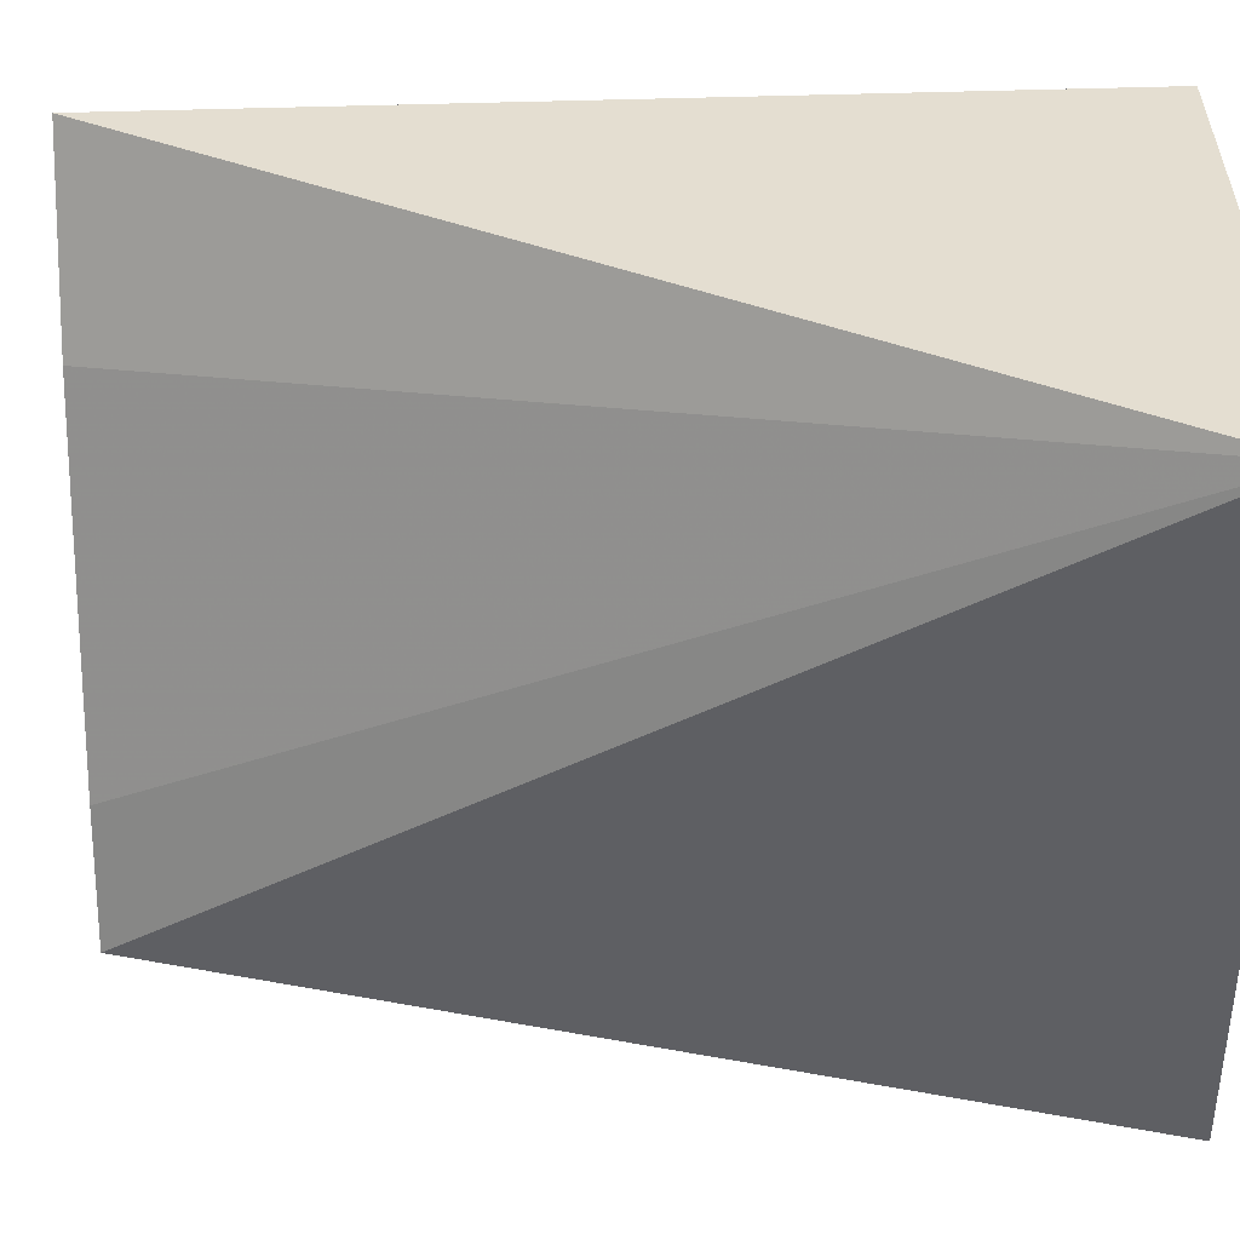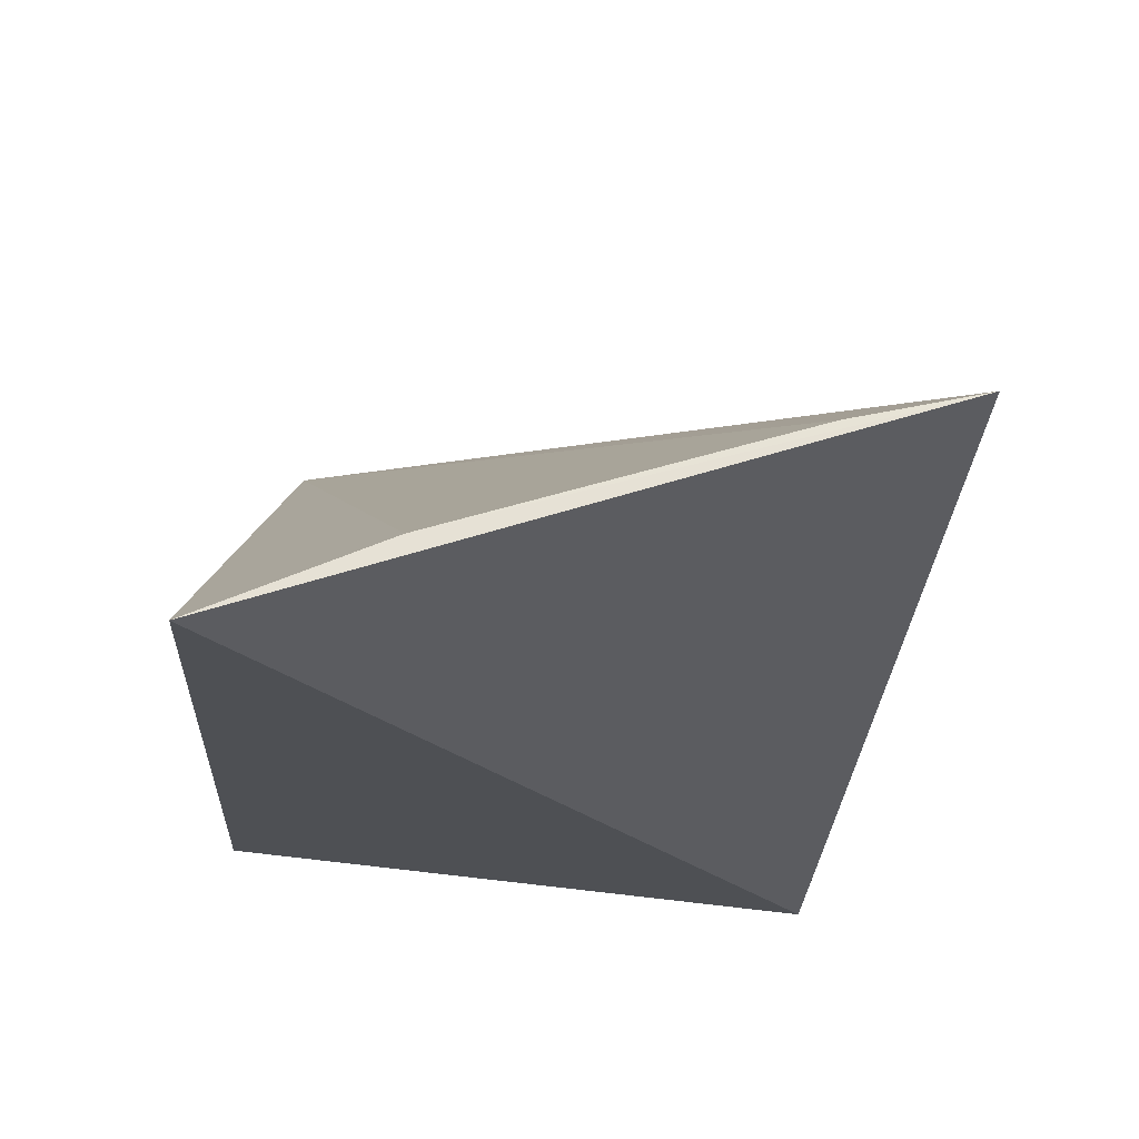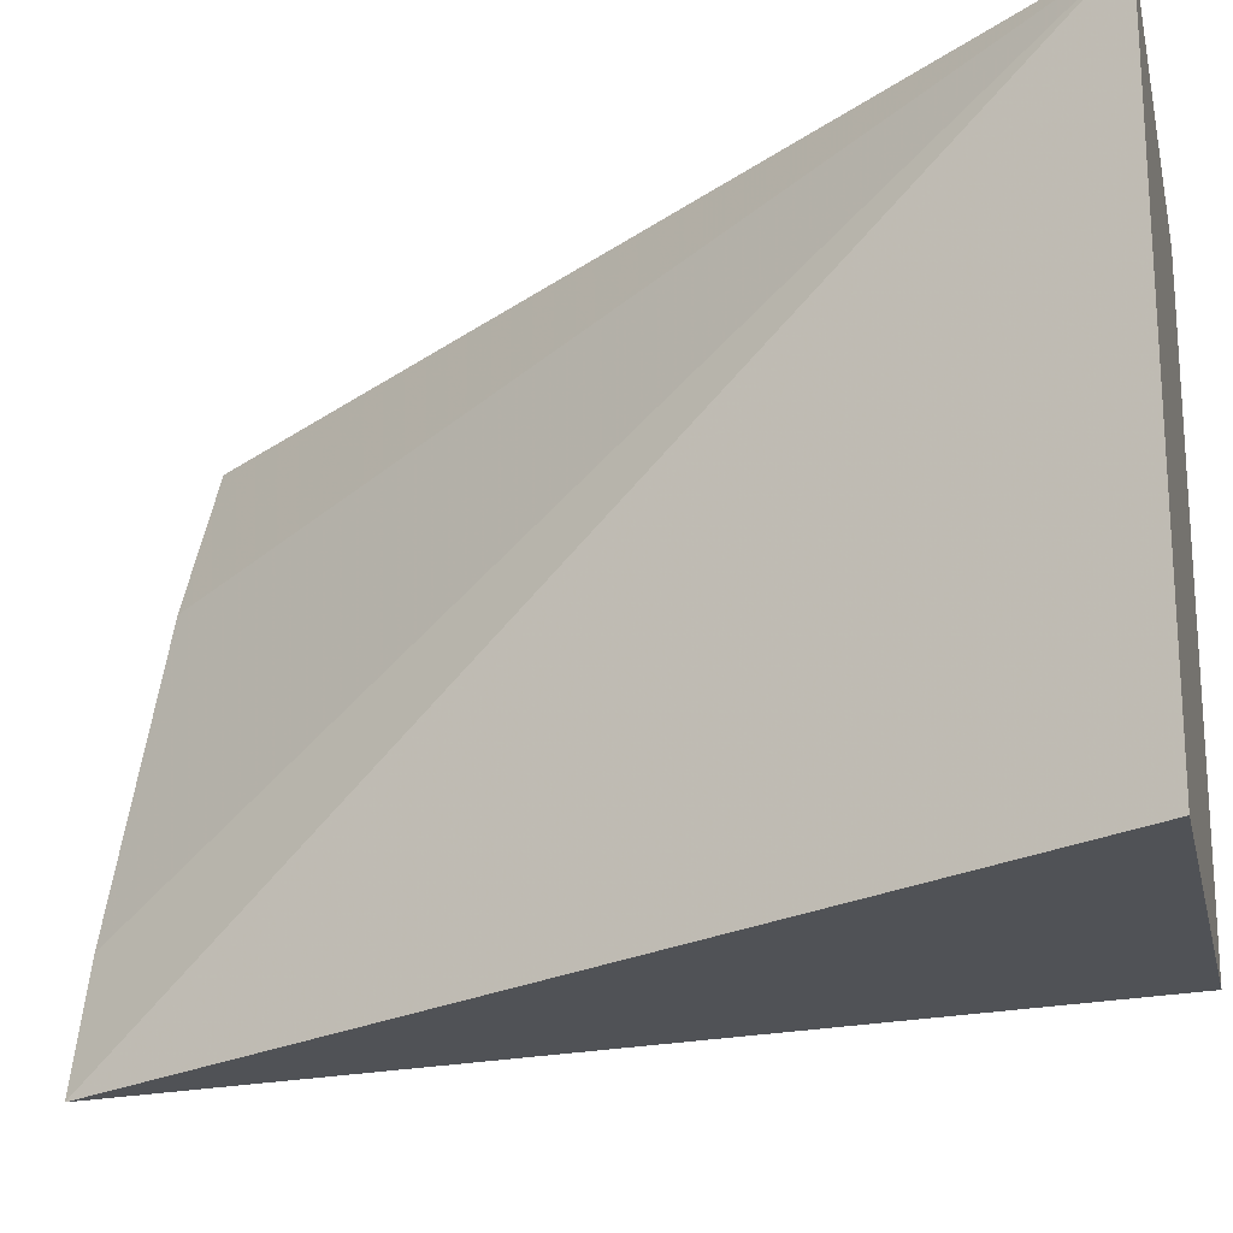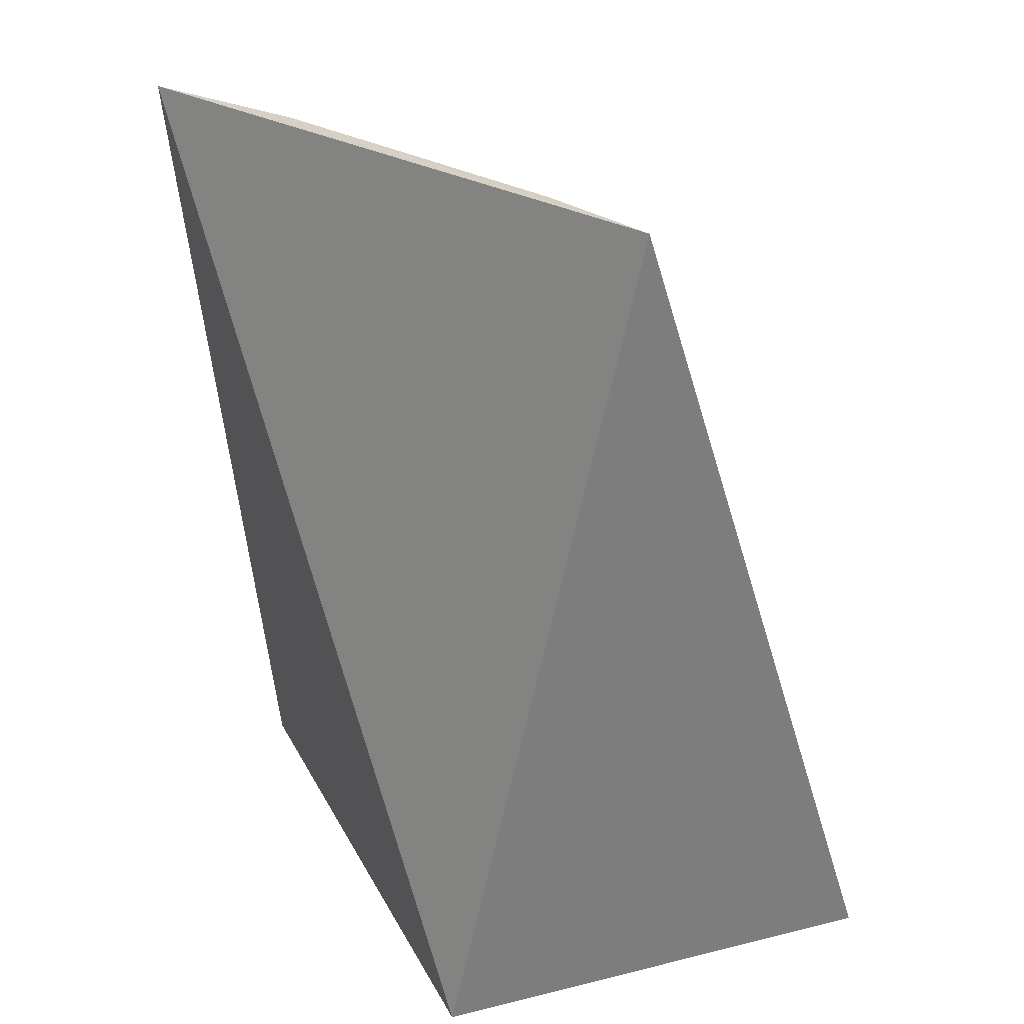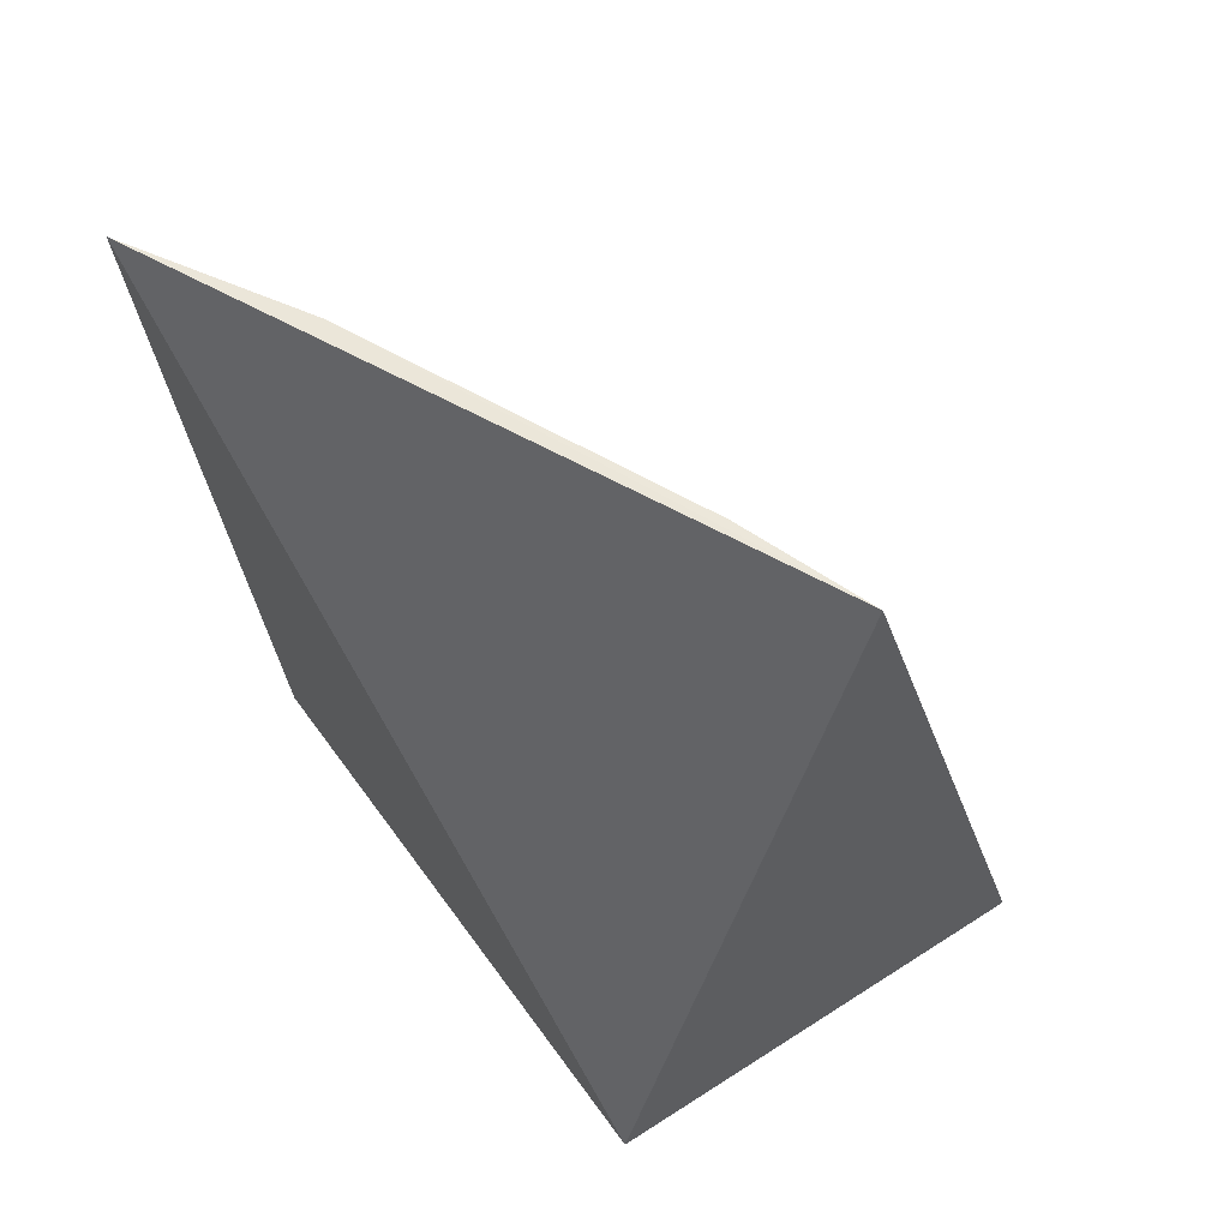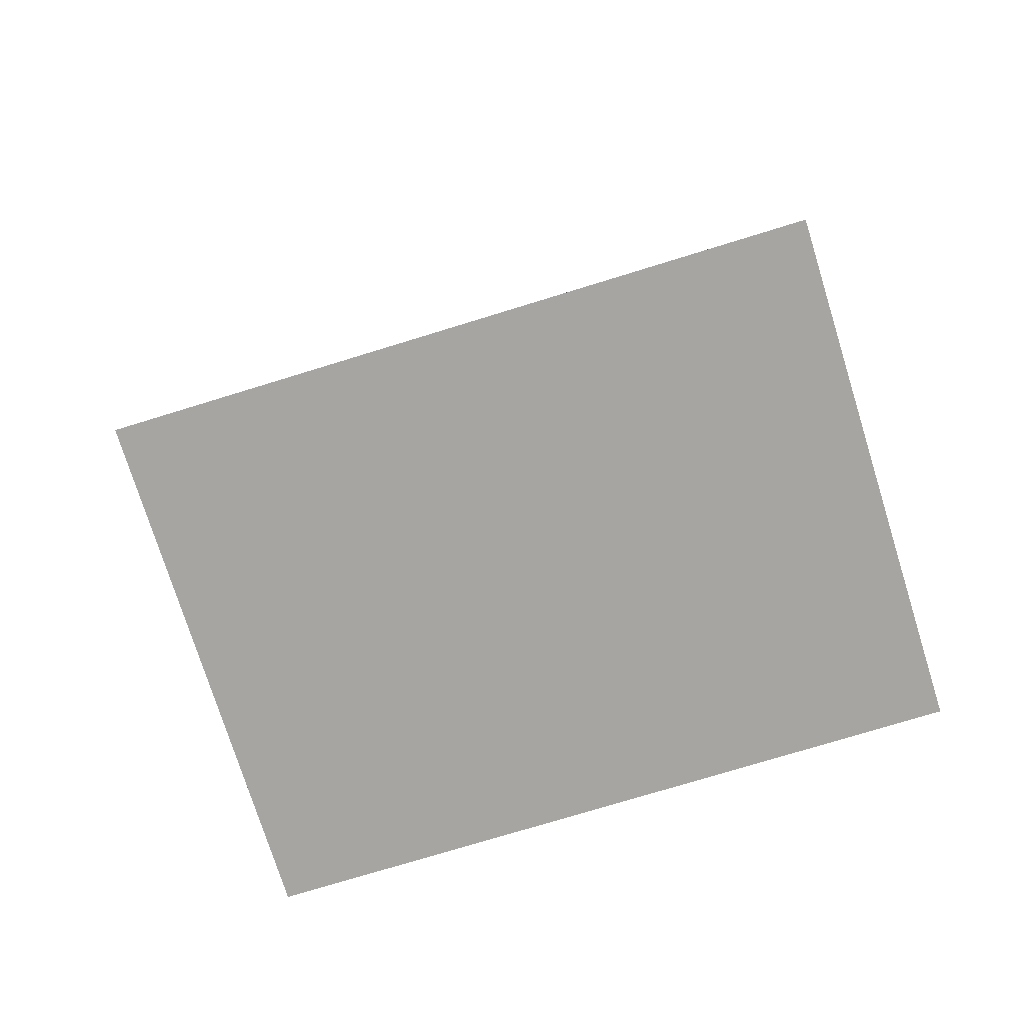
<metadata>
{"format":"obj","ext":"obj","renderer":"f3d","projection":"perspective","resolution":1024,"background":"white","views":[{"elev":39.0,"azim":88.2,"up":"+Y"},{"elev":63.4,"azim":-83.2,"up":"+Z"},{"elev":-20.3,"azim":102.5,"up":"+Y"},{"elev":25.9,"azim":-21.6,"up":"+Z"},{"elev":55.0,"azim":-34.5,"up":"+Z"},{"elev":-73.7,"azim":107.2,"up":"+Z"}]}
</metadata>
<code>
v 0.04476 0.02731 0.01666
v 0.05616 0.01666 0
v 0.05616 0.02878 0
v 0.04707 0.02878 0
v 0.04707 0.01666 0
v 0.05024 0.0151 0.01666
v 0.04663 0.02401 0.01667
v 0.04942 0.01754 0.01666
f 1 3 4
f 3 2 4
f 5 1 4
f 5 4 2
f 6 2 3
f 6 5 2
f 6 1 5
f 7 3 1
f 7 1 6
f 8 7 6
f 8 6 3
f 8 3 7

</code>
